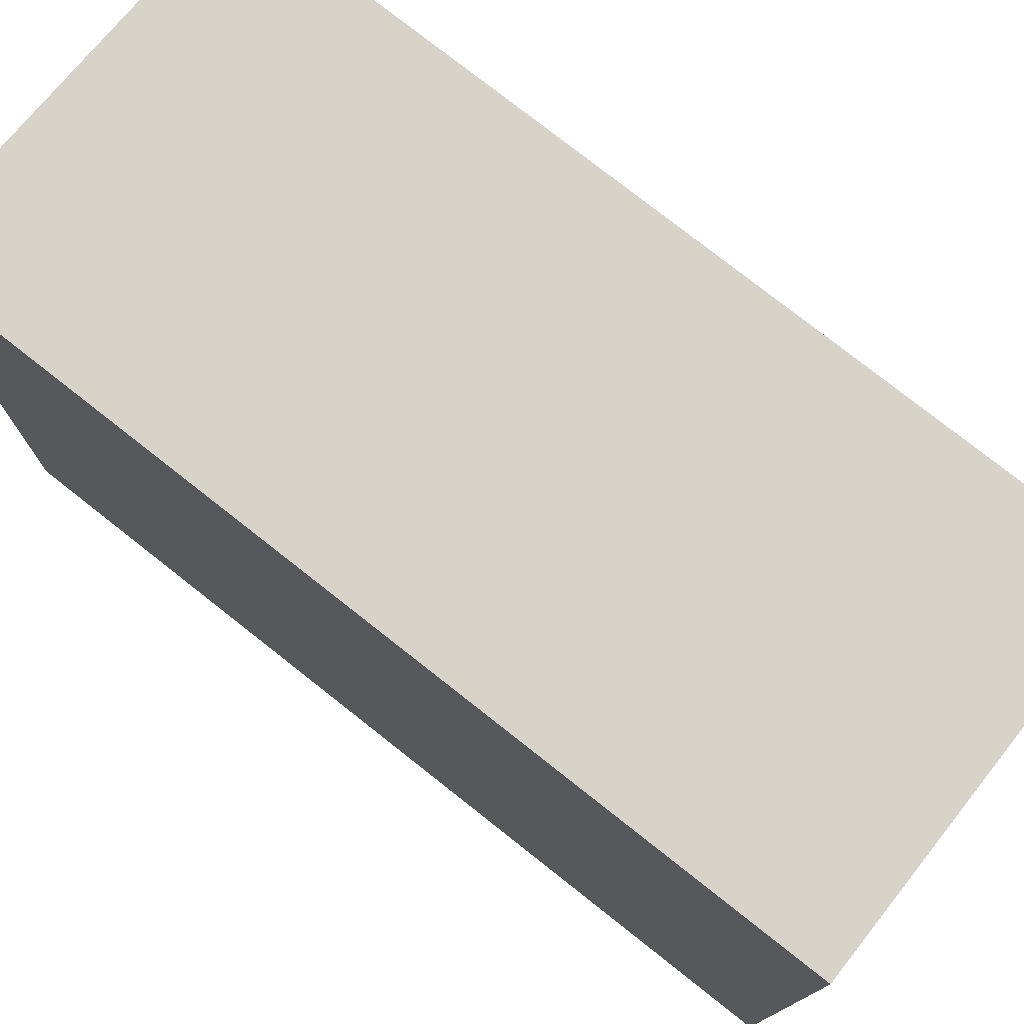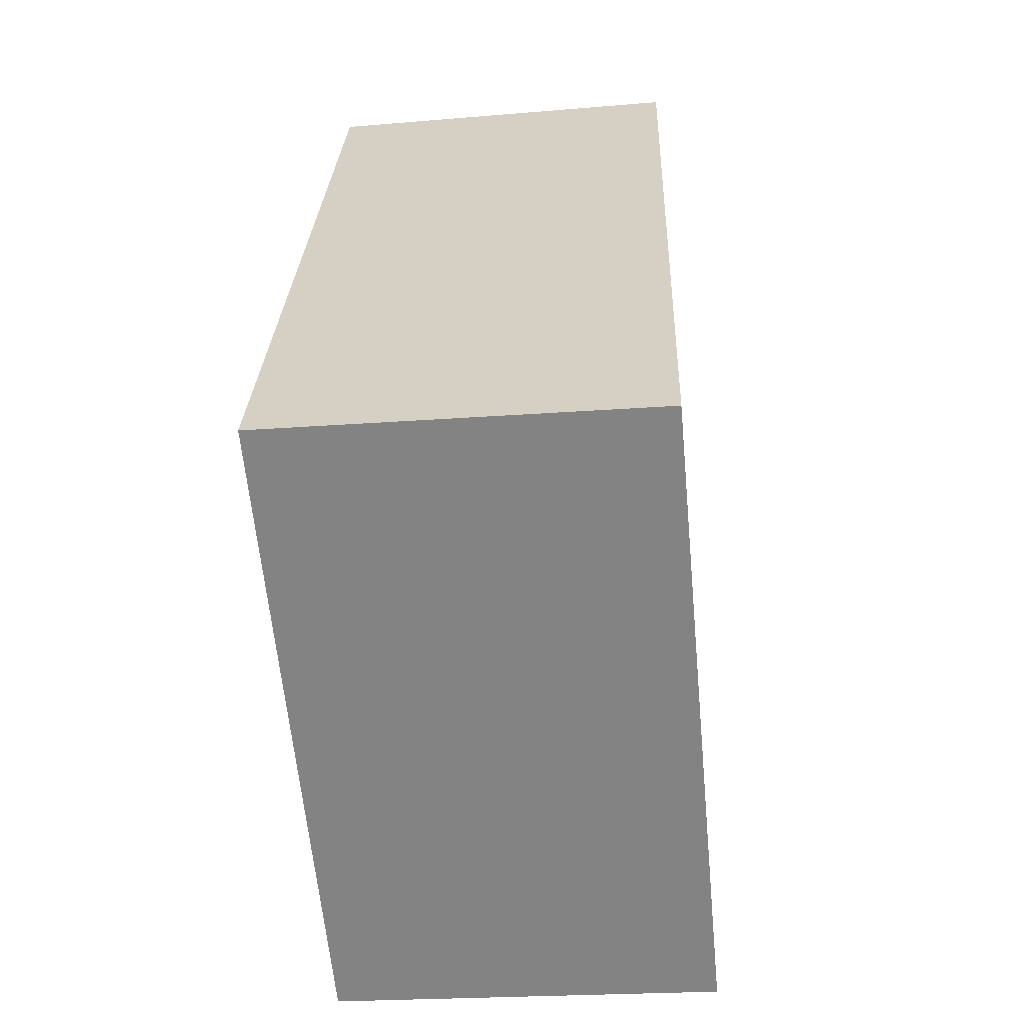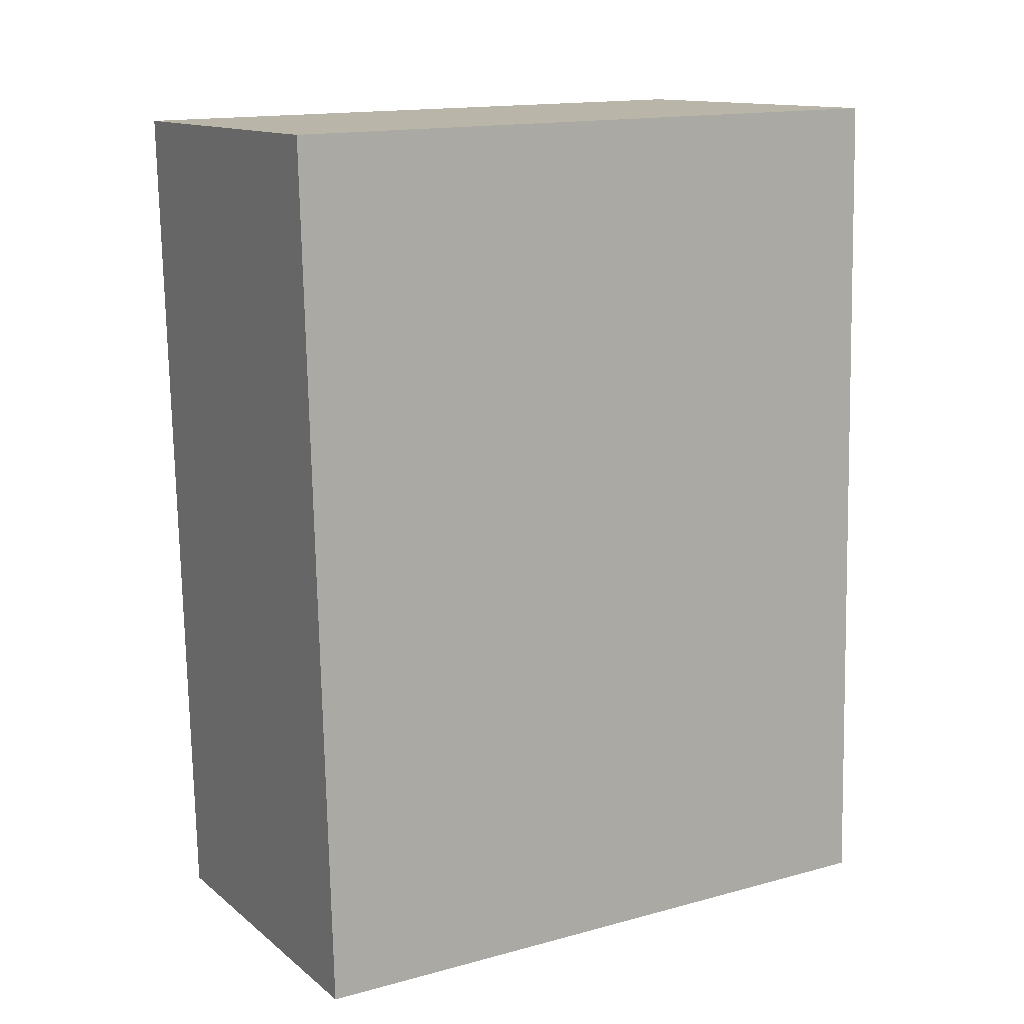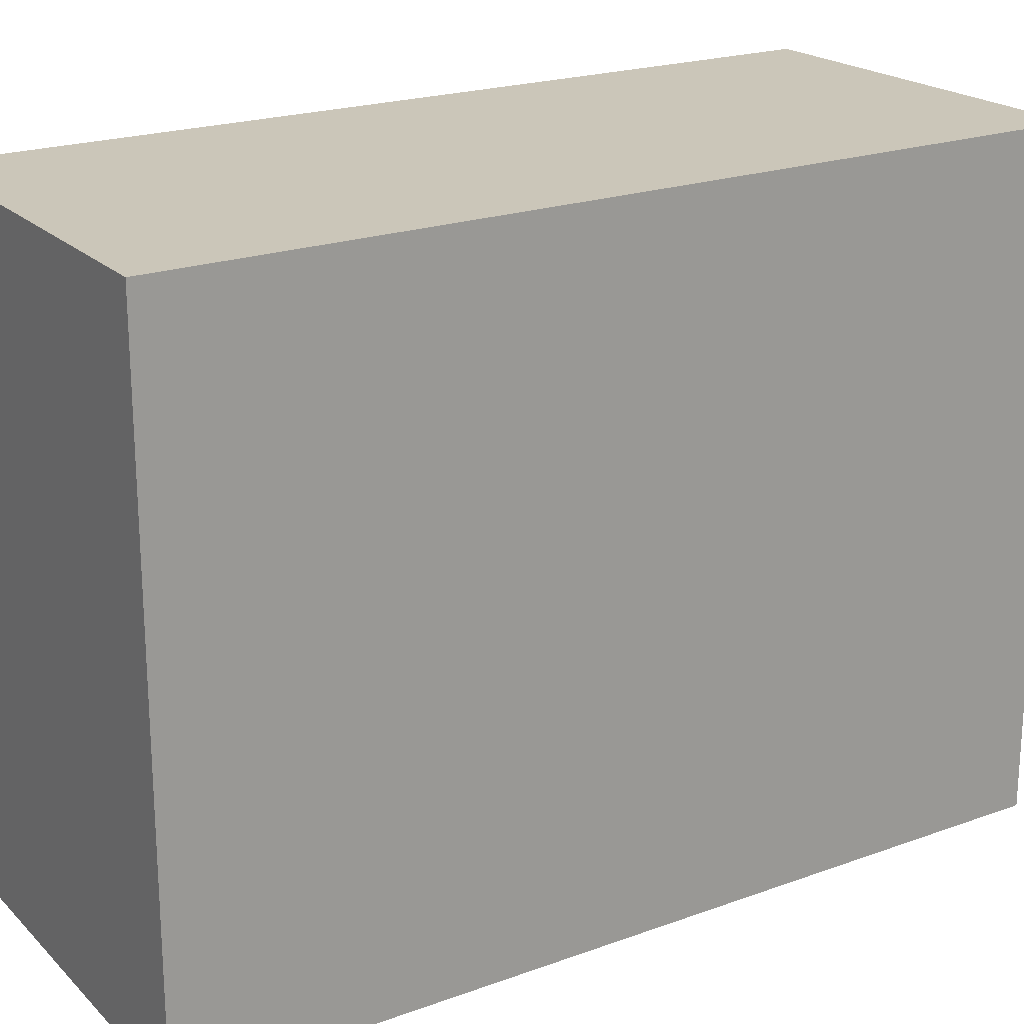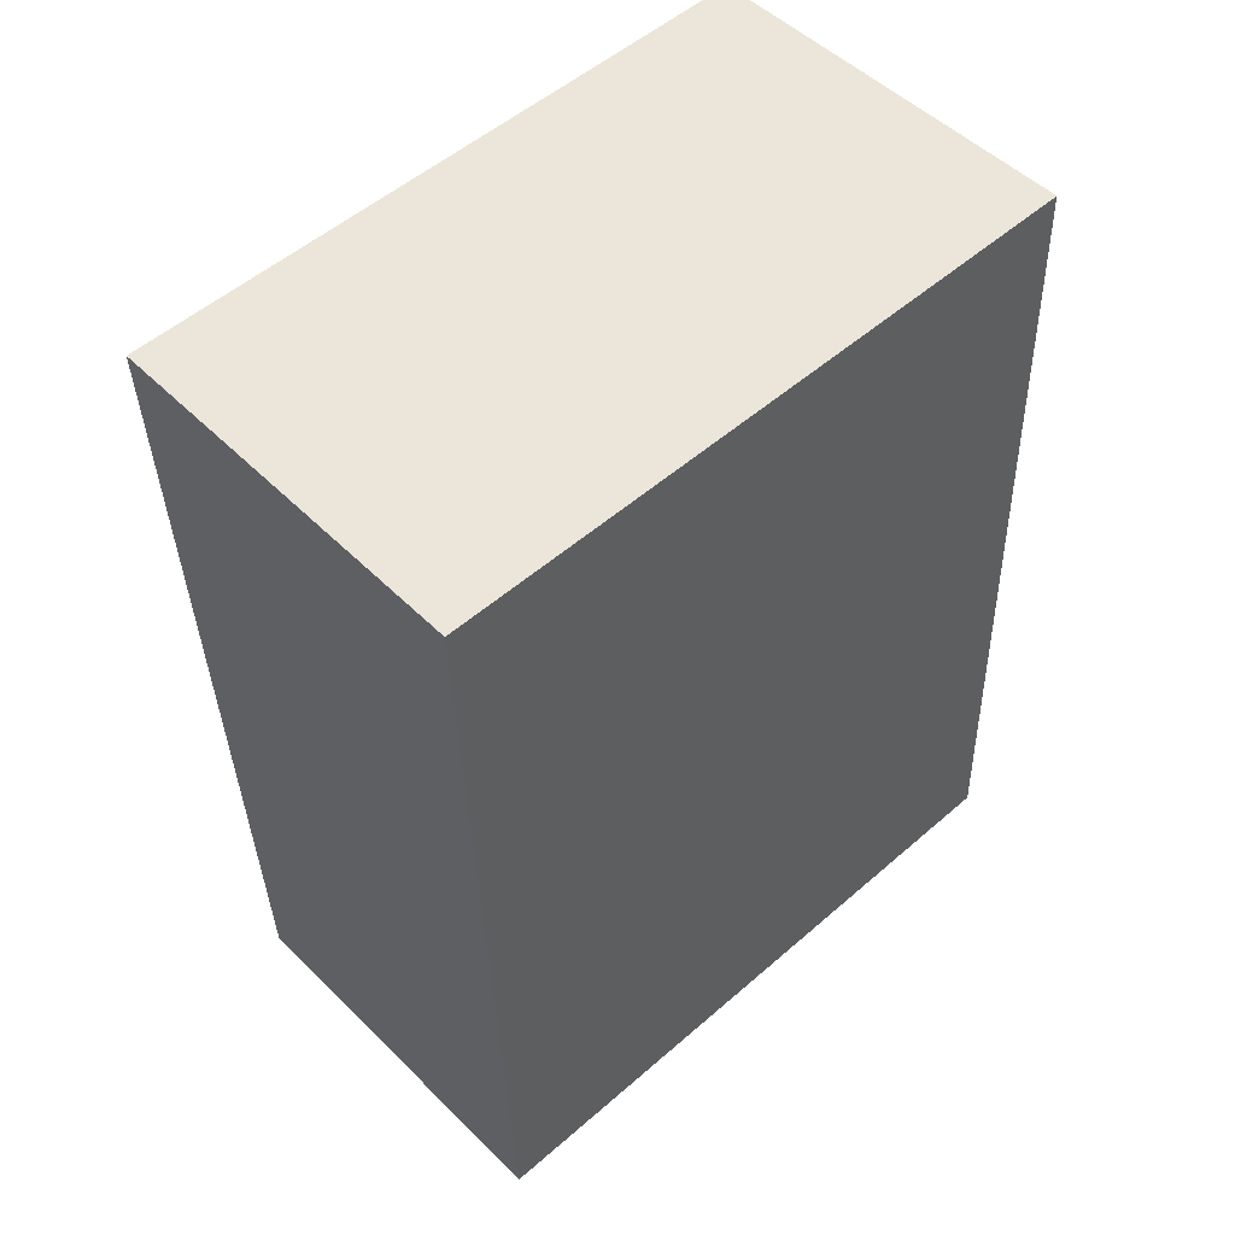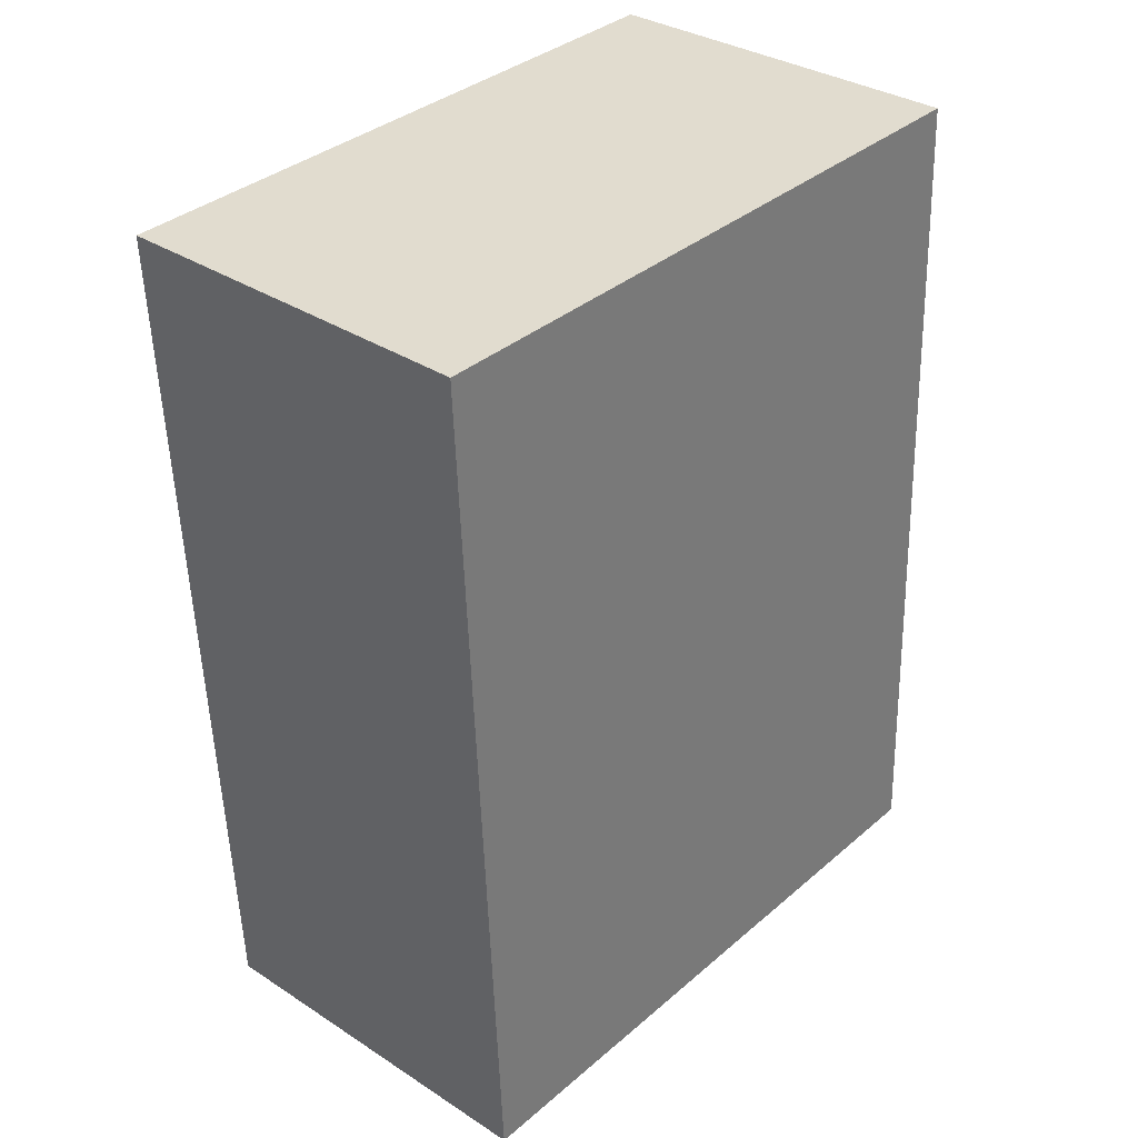
<metadata>
{"format":"obj","ext":"obj","renderer":"f3d","projection":"perspective","resolution":1024,"background":"white","views":[{"elev":76.3,"azim":-53.9,"up":"+Y"},{"elev":-62.0,"azim":-174.6,"up":"+Z"},{"elev":15.6,"azim":60.5,"up":"+Z"},{"elev":21.0,"azim":-125.3,"up":"+Y"},{"elev":53.5,"azim":47.2,"up":"+Z"},{"elev":36.5,"azim":42.3,"up":"+Z"}]}
</metadata>
<code>
v  1.701 2.642 -3.463
v  0.047 2.642 0.002
v  1.552 2.642 0.059
v  0 2.642 1.618e-16
v  0.136 2.642 -3.57
v  0.195 2.642 -3.566
v  0.136 2.186e-16 -3.57
v  0.195 2.184e-16 -3.566
v  1.701 2.12e-16 -3.463
v  0 0 0
v  1.552 -3.613e-18 0.059
v  0.047 -1.225e-19 0.002
g defaultobject
f 1 2 3
f 2 1 4
f 4 1 5
f 5 1 6
f 6 7 5
f 7 6 1
f 7 1 8
f 8 1 9
f 7 4 5
f 4 7 10
f 10 2 4
f 2 10 3
f 3 10 11
f 11 10 12
f 11 1 3
f 1 11 9
f 8 10 7
f 10 8 9
f 10 9 11
f 10 11 12

</code>
